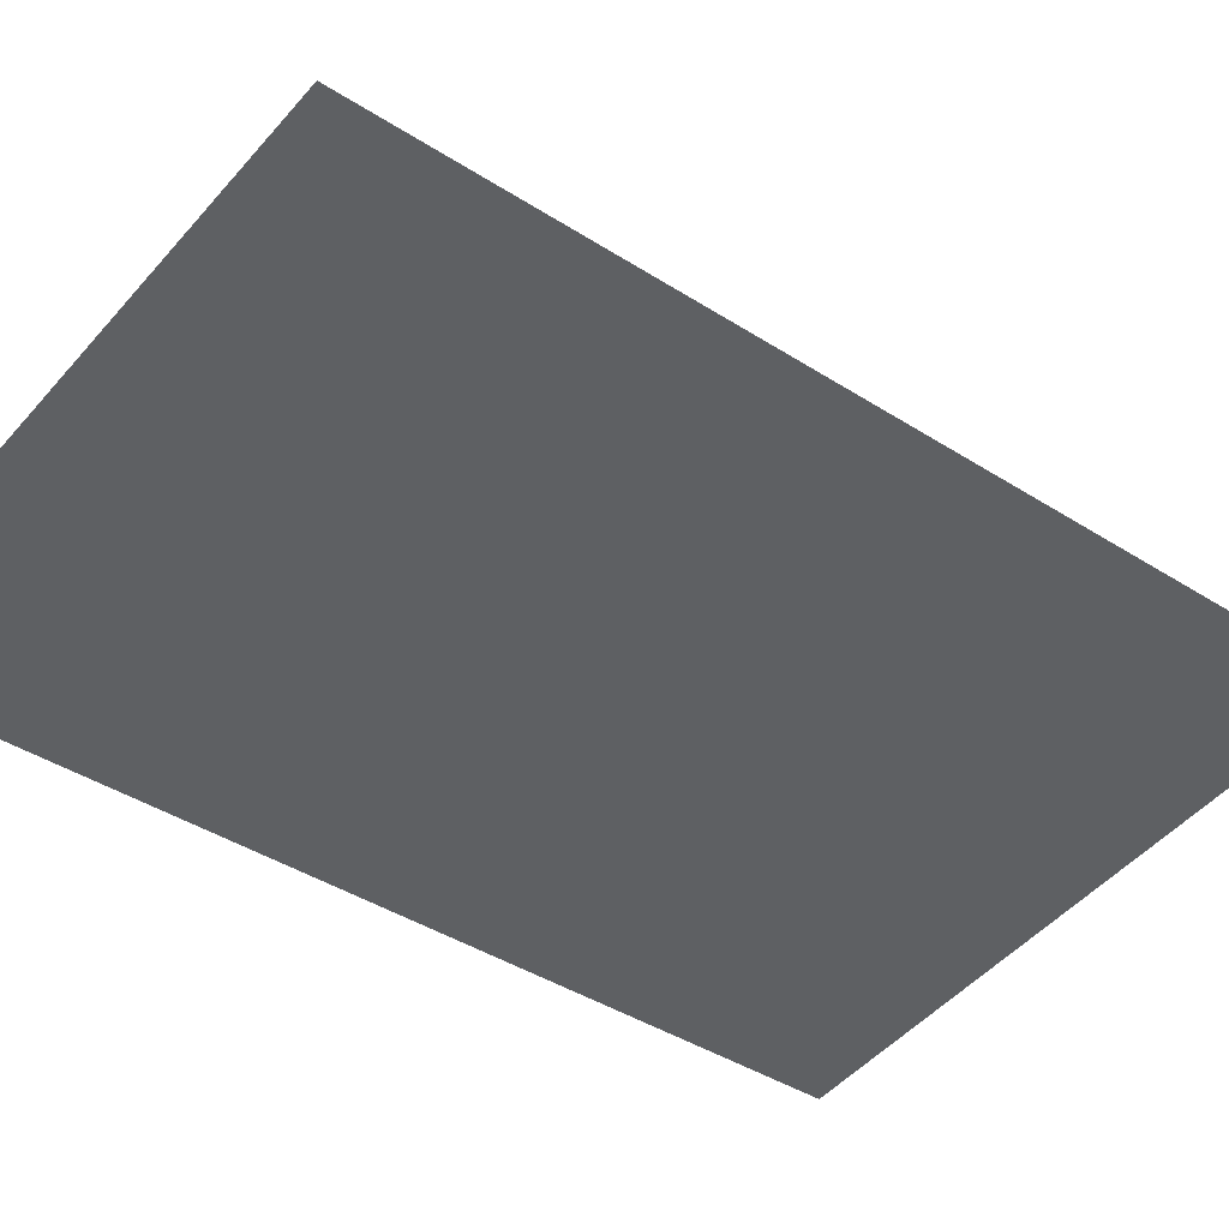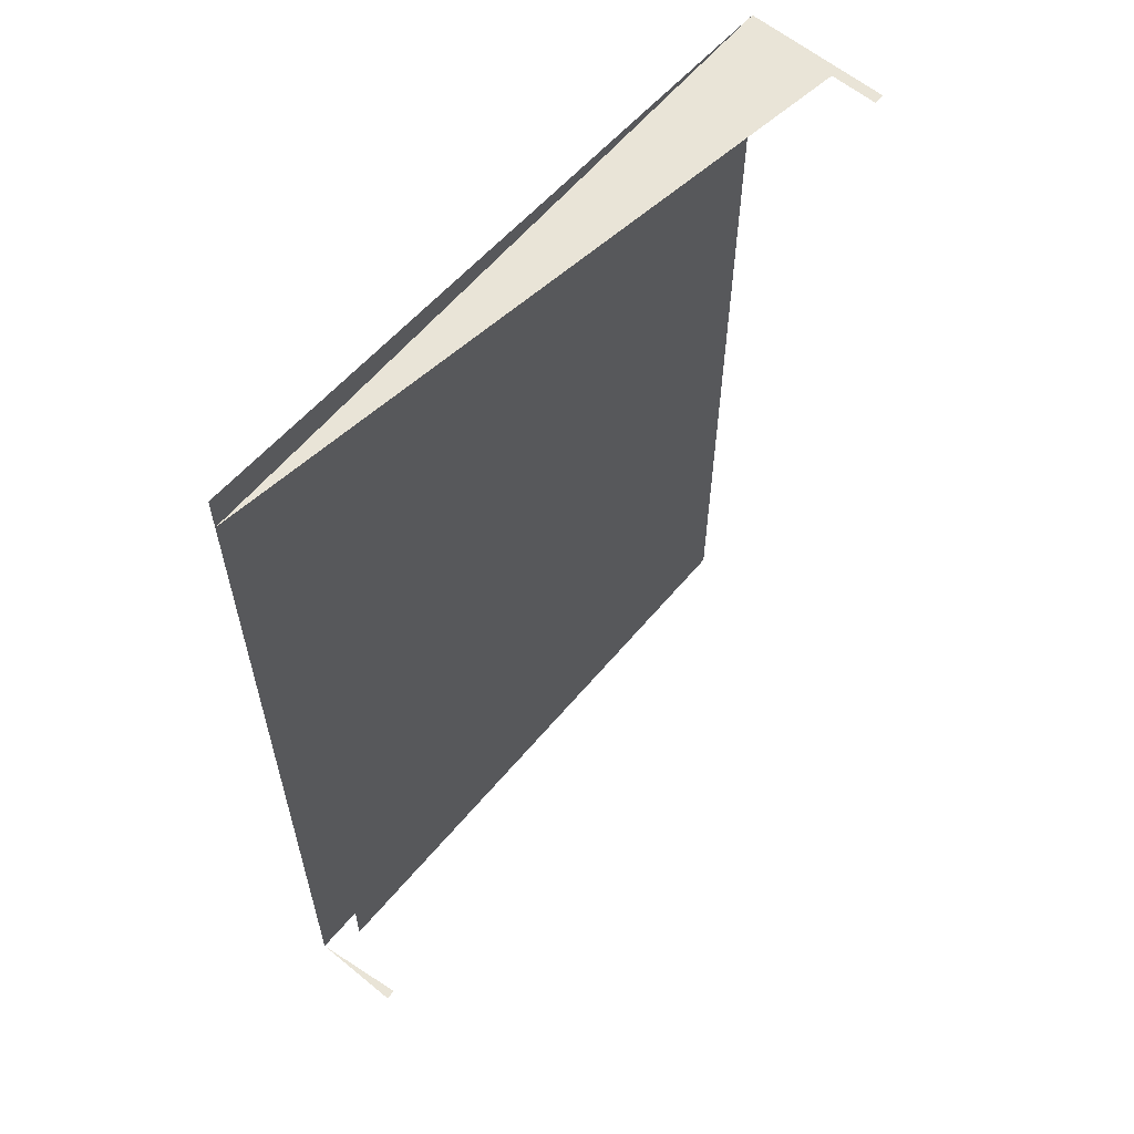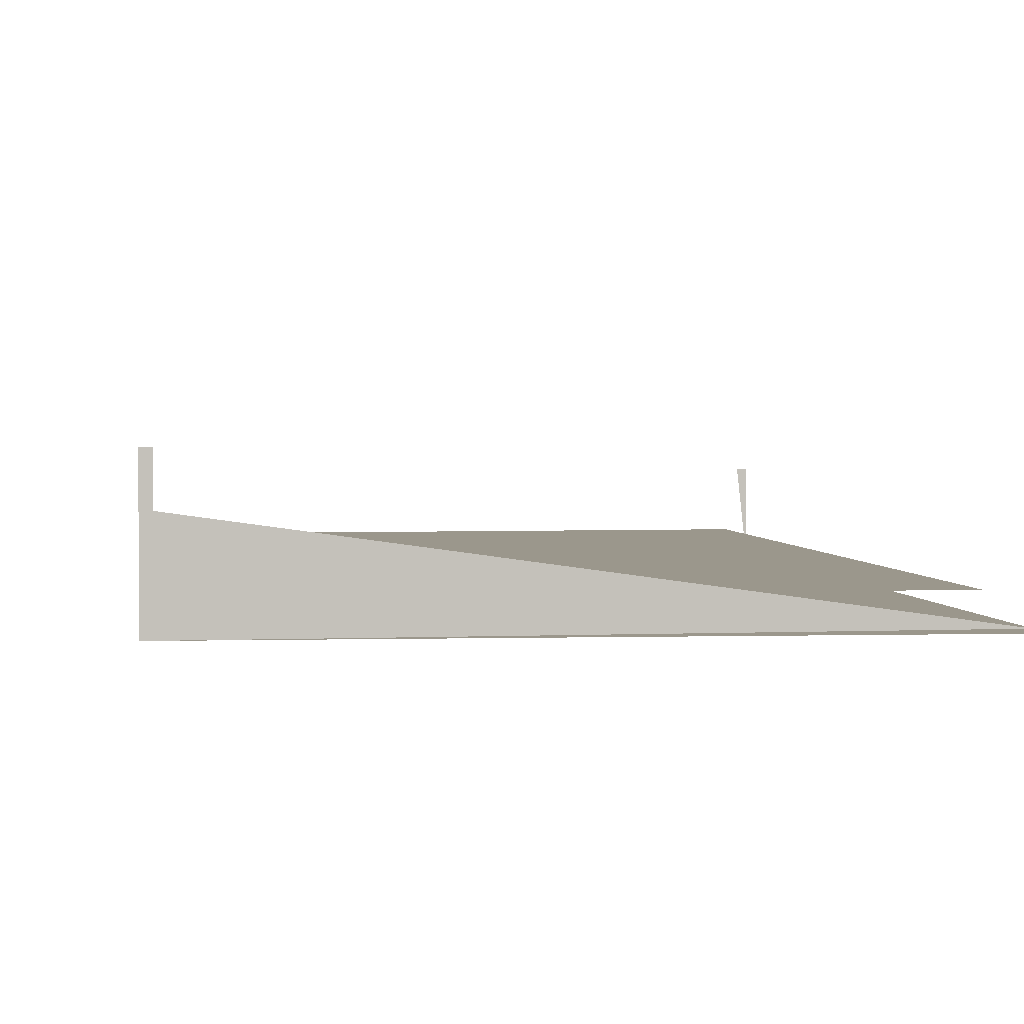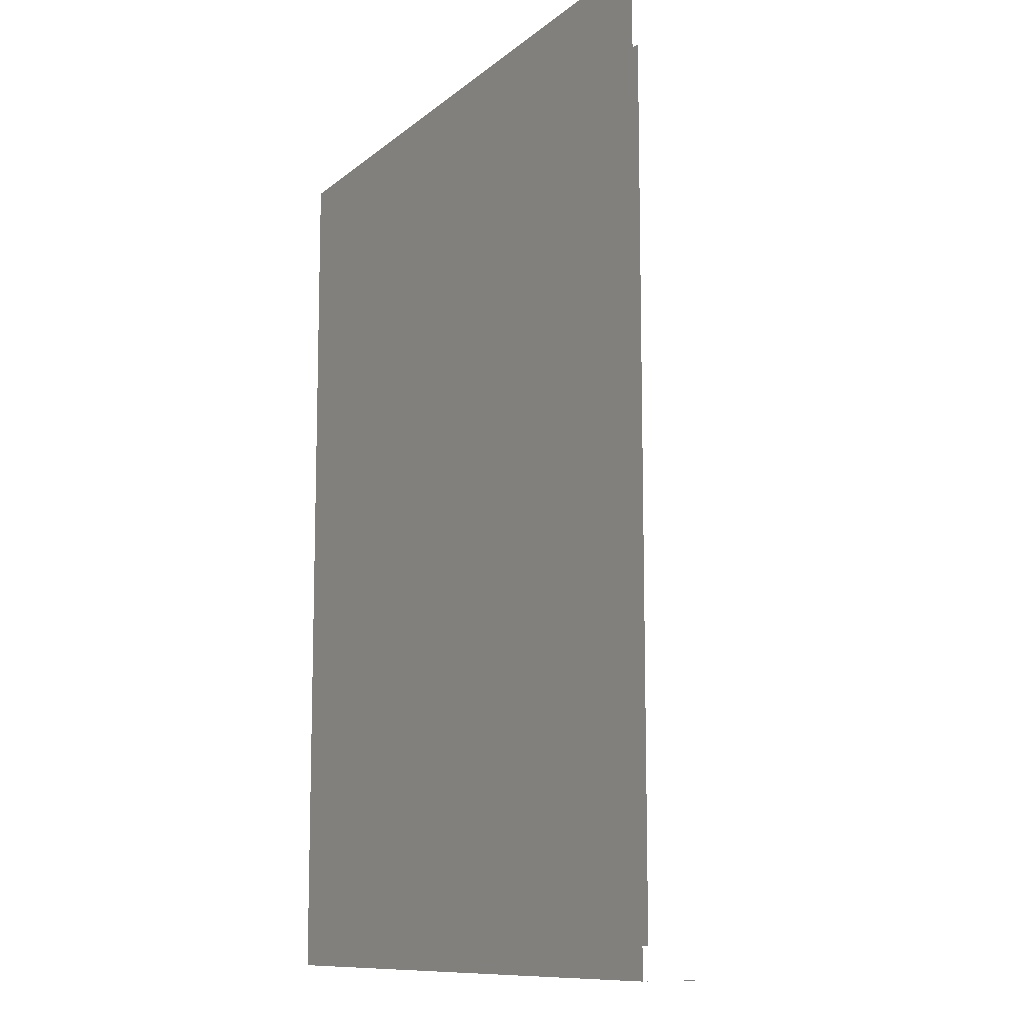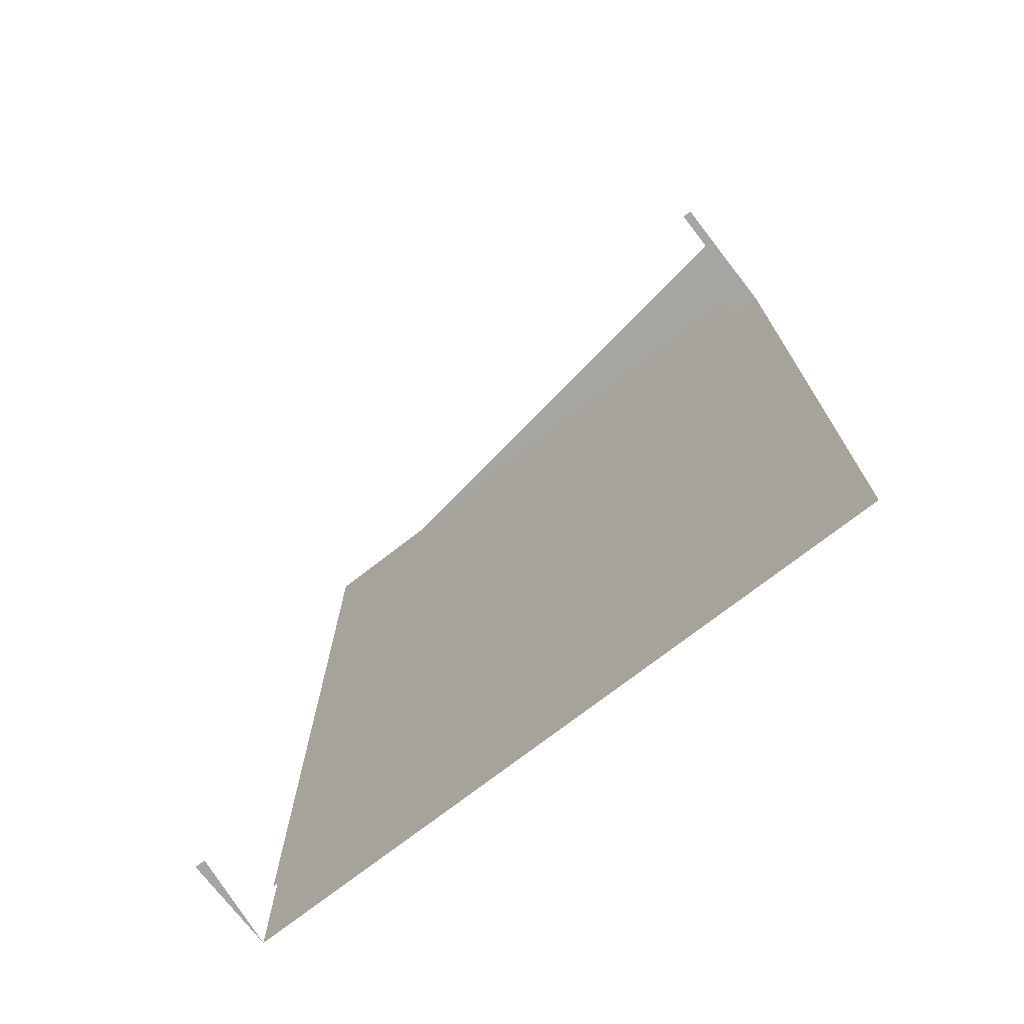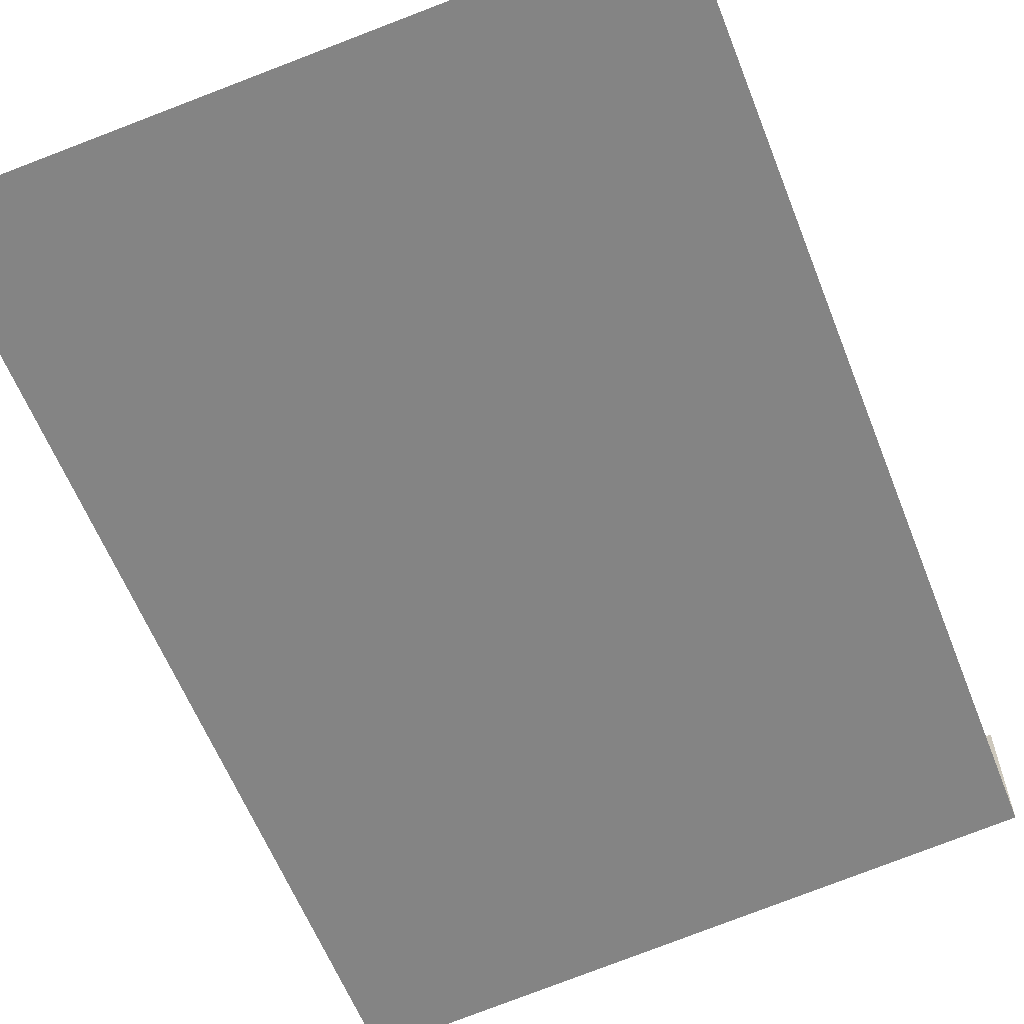
<metadata>
{"format":"obj","ext":"obj","renderer":"f3d","projection":"perspective","resolution":1024,"background":"white","views":[{"elev":-42.2,"azim":-127.4,"up":"+Y"},{"elev":61.0,"azim":129.9,"up":"+Z"},{"elev":2.7,"azim":-8.2,"up":"+Y"},{"elev":-10.6,"azim":58.4,"up":"+Z"},{"elev":-73.9,"azim":-142.2,"up":"+Z"},{"elev":-61.3,"azim":-158.4,"up":"+Y"}]}
</metadata>
<code>
v 0.05276 -0.3291 0.6937
v 0.4896 -0.3291 0.07172
v 0.05276 -0.3291 0.07172
v 0.4896 -0.3291 0.6937
v 0.03106 -0.2486 0.7154
v 0.03853 -0.2486 0.7154
v 0.03853 -0.2818 0.7154
v 0.03106 -0.2818 0.7154
v 0.5038 -0.2818 0.05002
v 0.5113 -0.3489 0.7432
v 0.5113 -0.3489 0.7154
v 0.5113 -0.2818 0.05002
v 0.03106 -0.3489 0.7154
v 0.5113 -0.3489 0.05002
v 0.03106 -0.3489 0.05002
f 1 2 3
f 2 1 4
f 14 9 12
f 15 11 13
f 11 15 14
f 3 2 1
f 4 1 2
f 6 8 5
f 5 8 6
f 8 6 7
f 7 6 8
f 7 13 8
f 8 13 7
f 13 7 11
f 11 7 13
f 12 9 14
f 10 13 11
f 11 13 10
f 13 11 15
f 14 15 11

</code>
